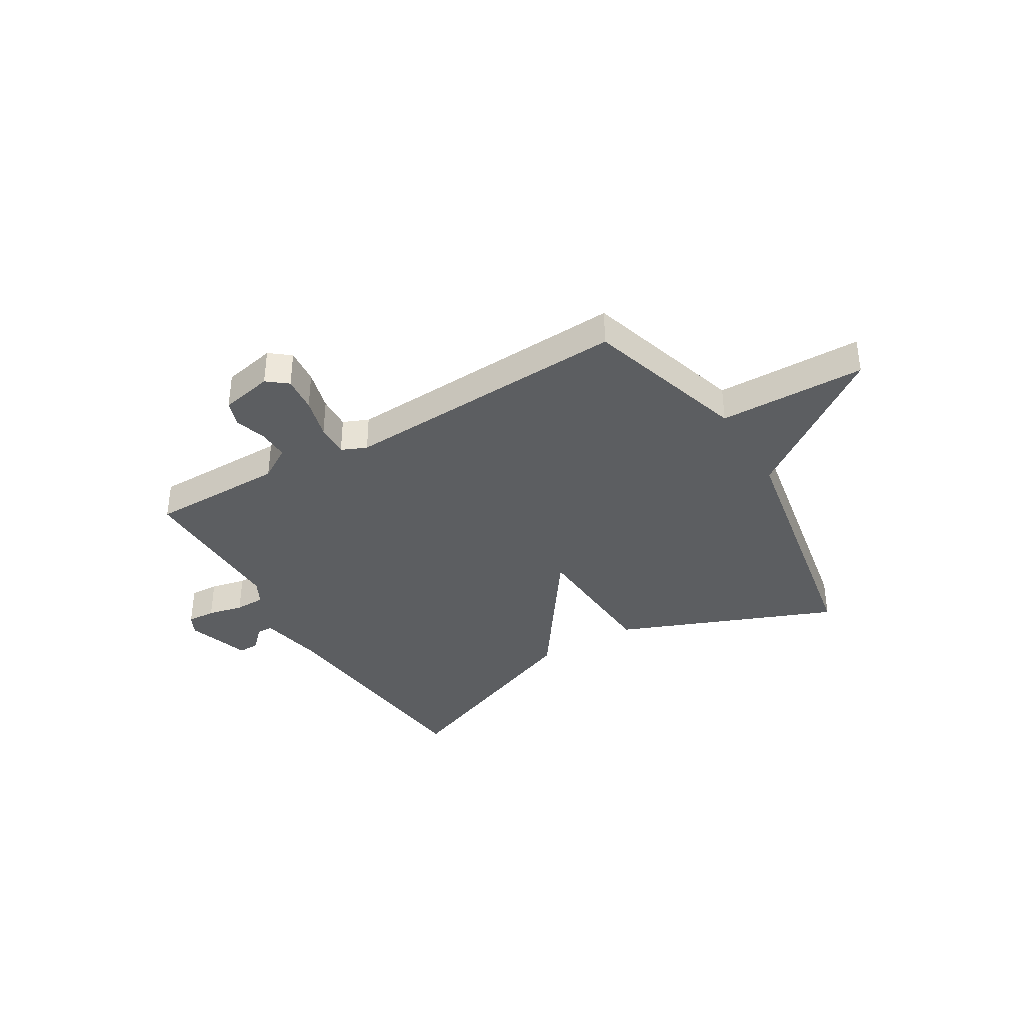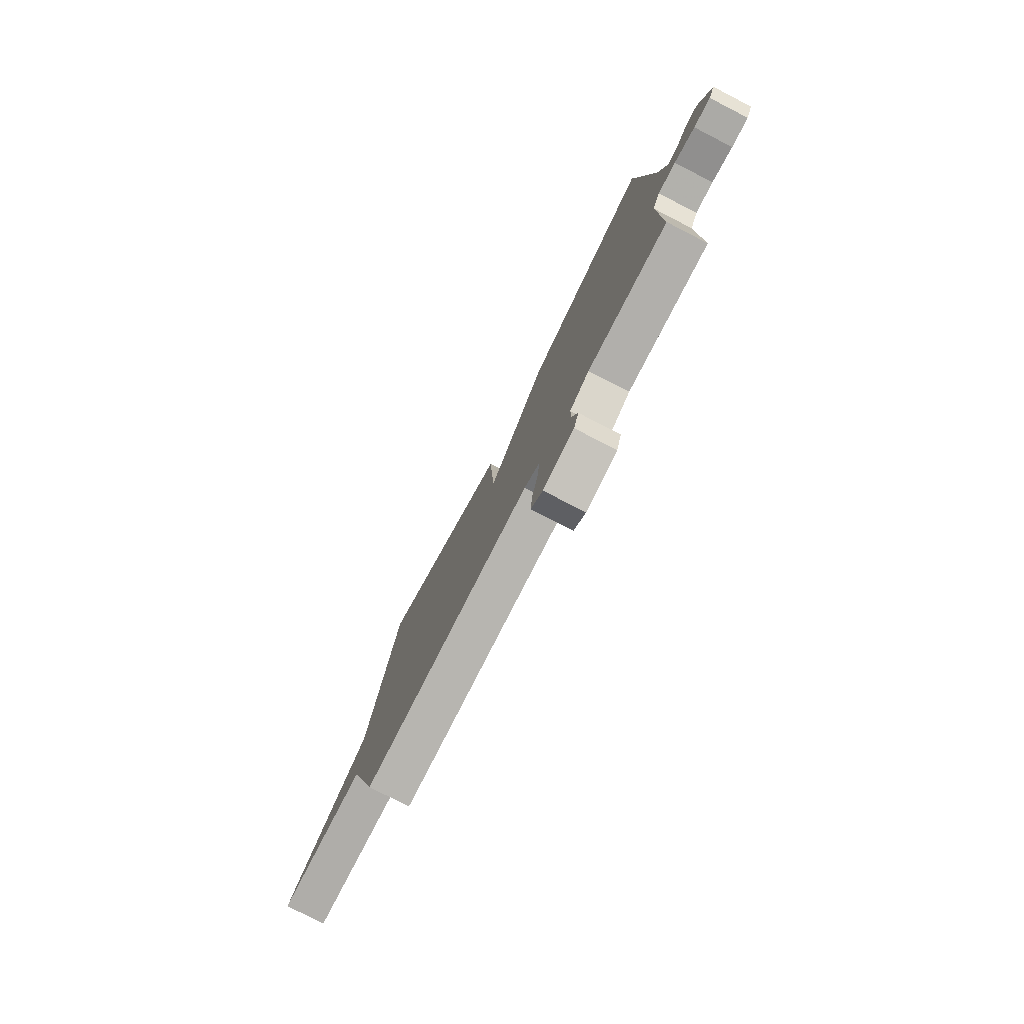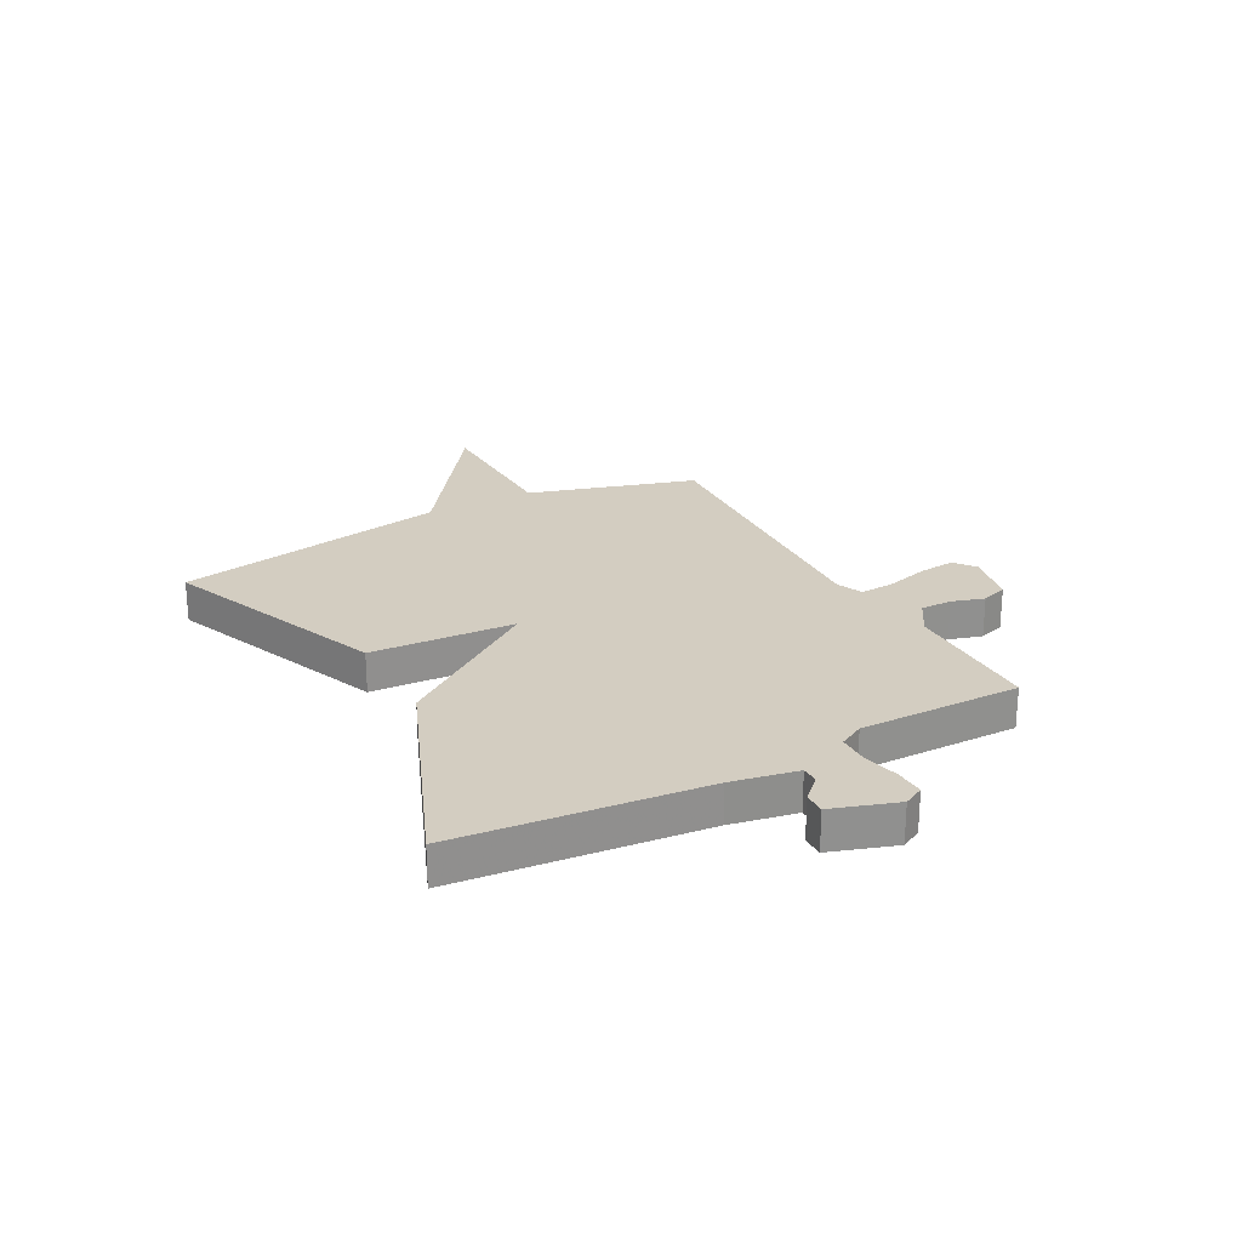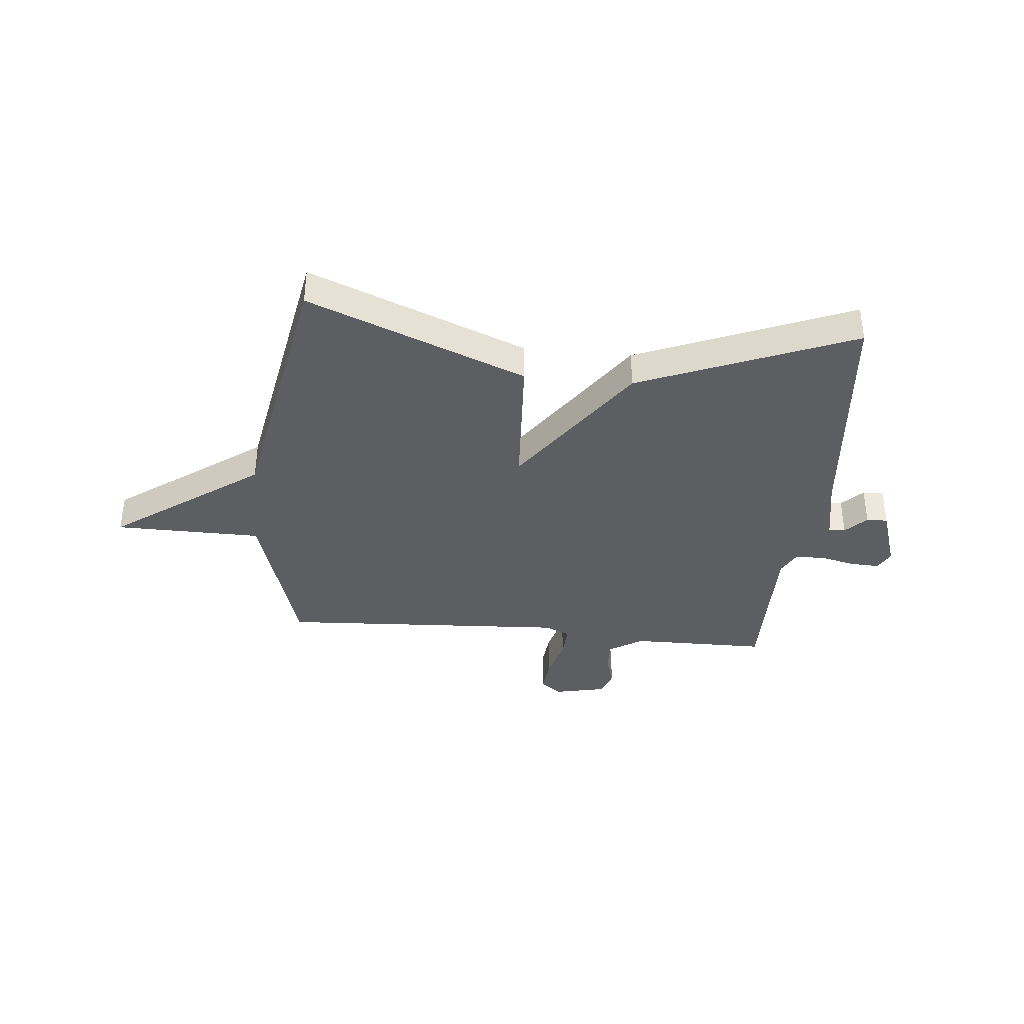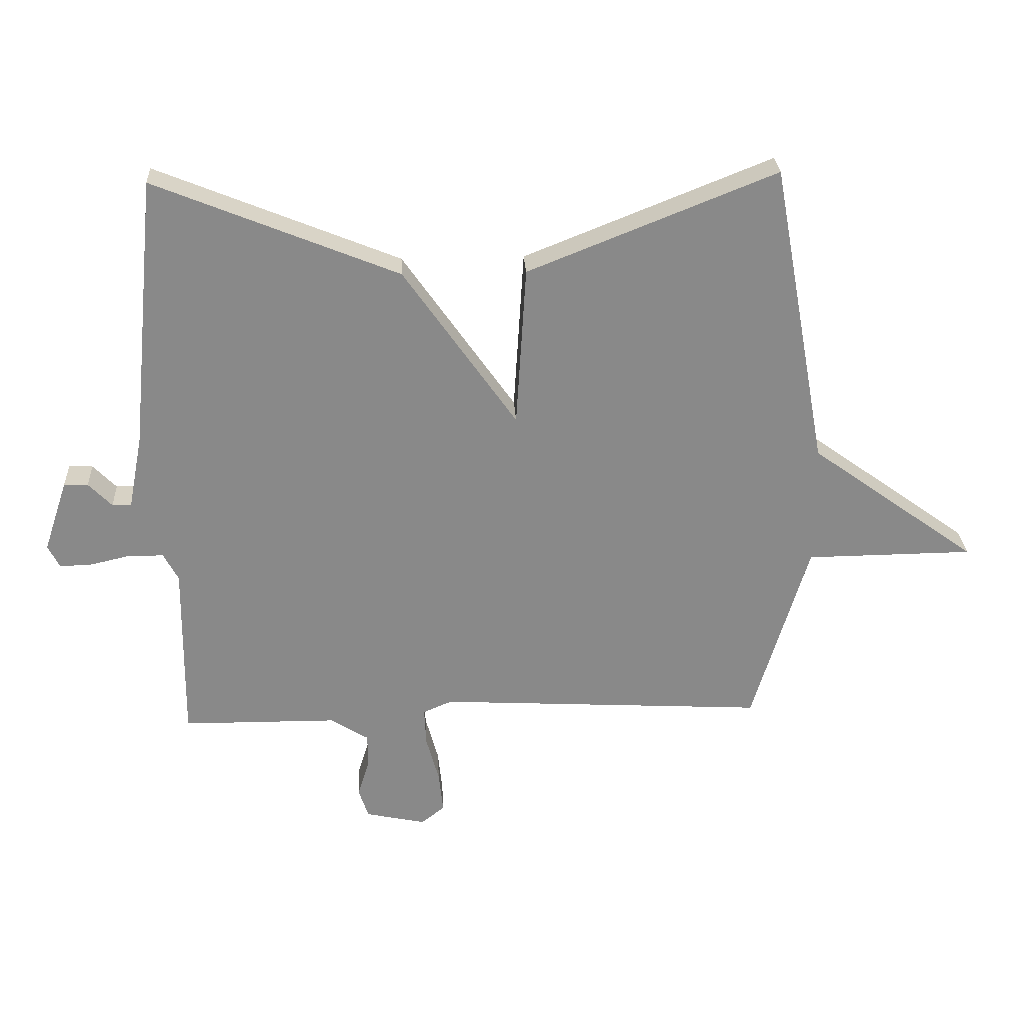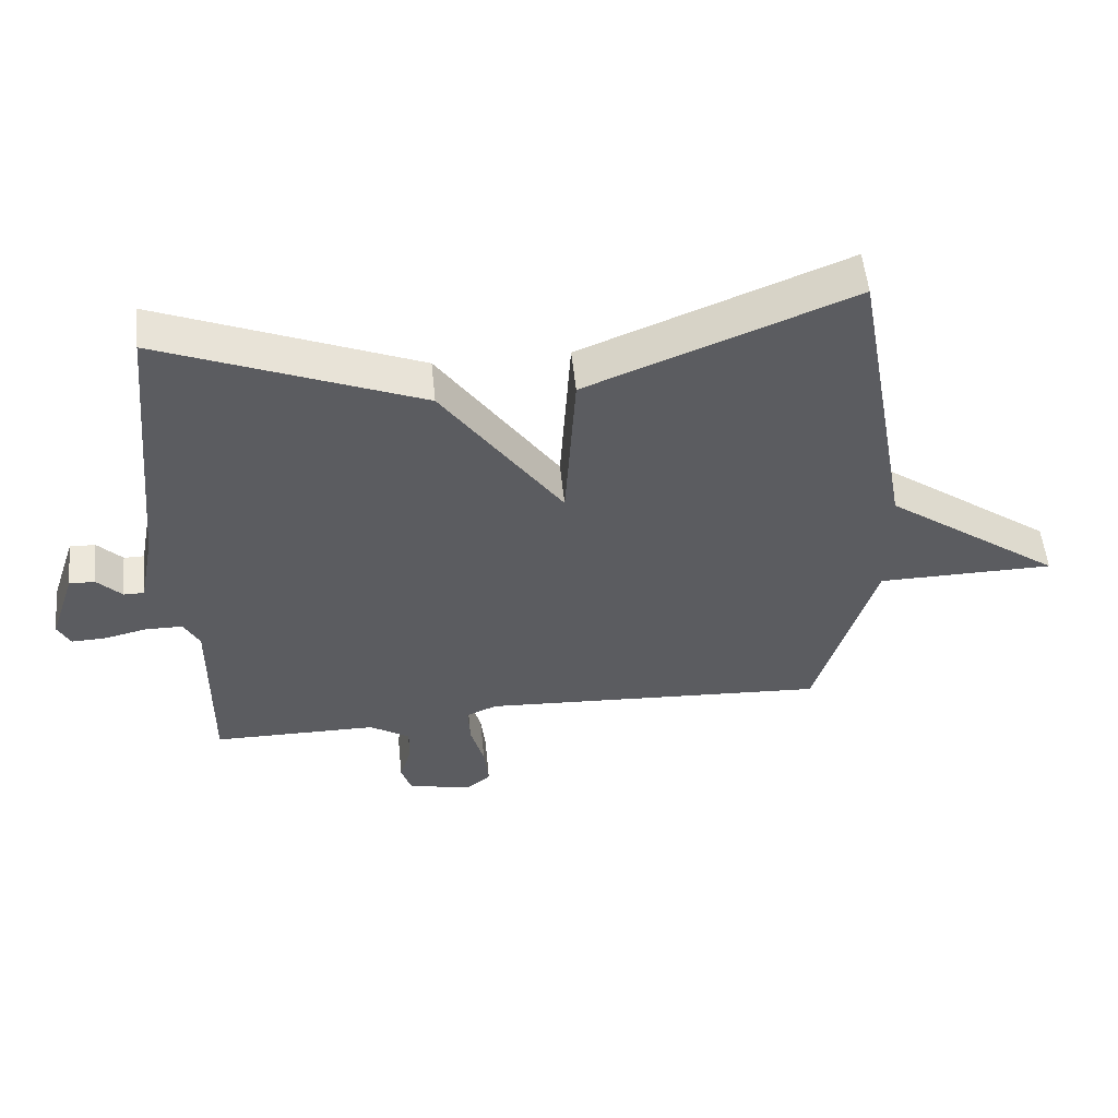
<metadata>
{"format":"obj","ext":"obj","renderer":"f3d","projection":"perspective","resolution":1024,"background":"white","views":[{"elev":-37.3,"azim":-149.2,"up":"+Y"},{"elev":-77.9,"azim":62.8,"up":"+Z"},{"elev":24.8,"azim":61.5,"up":"+Y"},{"elev":-37.7,"azim":-5.5,"up":"+Y"},{"elev":27.2,"azim":177.0,"up":"+Z"},{"elev":54.0,"azim":174.2,"up":"+Z"}]}
</metadata>
<code>
v 0.5 0.07 0.5
v 0.544 0.07 0.055
v 0.567 0.07 -0.064
v 0.598 0.07 -0.064
v 0.636 0.07 -0.025
v 0.675 0.07 -0.024
v 0.714 0.07 -0.141
v 0.695 0.07 -0.178
v 0.642 0.07 -0.176
v 0.577 0.07 -0.161
v 0.521 0.07 -0.162
v 0.497 0.07 -0.207
v 0.5 0.07 -0.5
v 0.247 0.07 -0.502
v 0.185 0.07 -0.541
v 0.186 0.07 -0.598
v 0.204 0.07 -0.657
v 0.188 0.07 -0.705
v 0.09 0.07 -0.726
v 0.052 0.07 -0.696
v 0.059 0.07 -0.629
v 0.08 0.07 -0.552
v 0.083 0.07 -0.49
v 0.036 0.07 -0.47
v -0.5 0.07 -0.5
v -0.591 0.07 -0.197
v -0.864 0.07 -0.194
v -0.591 0.07 0.003
v -0.5 0.07 0.5
v -0.096 0.07 0.339
v -0.08 0.07 0.077
v 0.104 0.07 0.339
v 0.5 0 0.5
v 0.544 0 0.055
v 0.567 0 -0.064
v 0.598 0 -0.064
v 0.636 0 -0.025
v 0.675 0 -0.024
v 0.714 0 -0.141
v 0.695 0 -0.178
v 0.642 0 -0.176
v 0.577 0 -0.161
v 0.521 0 -0.162
v 0.497 0 -0.207
v 0.5 0 -0.5
v 0.247 0 -0.502
v 0.185 0 -0.541
v 0.186 0 -0.598
v 0.204 0 -0.657
v 0.188 0 -0.705
v 0.09 0 -0.726
v 0.052 0 -0.696
v 0.059 0 -0.629
v 0.08 0 -0.552
v 0.083 0 -0.49
v 0.036 0 -0.47
v -0.5 0 -0.5
v -0.591 0 -0.197
v -0.864 0 -0.194
v -0.591 0 0.003
v -0.5 0 0.5
v -0.096 0 0.339
v -0.08 0 0.077
v 0.104 0 0.339
f 31 32 1 2
f 28 29 30 31
f 31 2 3
f 28 31 3
f 27 28 3
f 26 27 3
f 26 3 4
f 25 26 4
f 24 25 4
f 23 24 4
f 22 23 4
f 20 21 22
f 19 20 22
f 18 19 22
f 17 18 22
f 16 17 22
f 15 16 22
f 14 15 22 4
f 12 13 14
f 11 12 14
f 11 14 4
f 5 6 7
f 4 5 7
f 11 4 7
f 10 11 7
f 7 8 9 10
f 34 33 64 63
f 63 62 61 60
f 35 34 63
f 35 63 60
f 35 60 59
f 35 59 58
f 36 35 58
f 36 58 57
f 36 57 56
f 36 56 55
f 36 55 54
f 54 53 52
f 54 52 51
f 54 51 50
f 54 50 49
f 54 49 48
f 54 48 47
f 36 54 47 46
f 46 45 44
f 46 44 43
f 36 46 43
f 39 38 37
f 39 37 36
f 39 36 43
f 39 43 42
f 42 41 40 39
f 1 33 34 2
f 2 34 35 3
f 3 35 36 4
f 4 36 37 5
f 5 37 38 6
f 6 38 39 7
f 7 39 40 8
f 8 40 41 9
f 9 41 42 10
f 10 42 43 11
f 11 43 44 12
f 12 44 45 13
f 13 45 46 14
f 14 46 47 15
f 15 47 48 16
f 16 48 49 17
f 17 49 50 18
f 18 50 51 19
f 19 51 52 20
f 20 52 53 21
f 21 53 54 22
f 22 54 55 23
f 23 55 56 24
f 24 56 57 25
f 25 57 58 26
f 26 58 59 27
f 27 59 60 28
f 28 60 61 29
f 29 61 62 30
f 30 62 63 31
f 31 63 64 32
f 32 64 33 1

</code>
